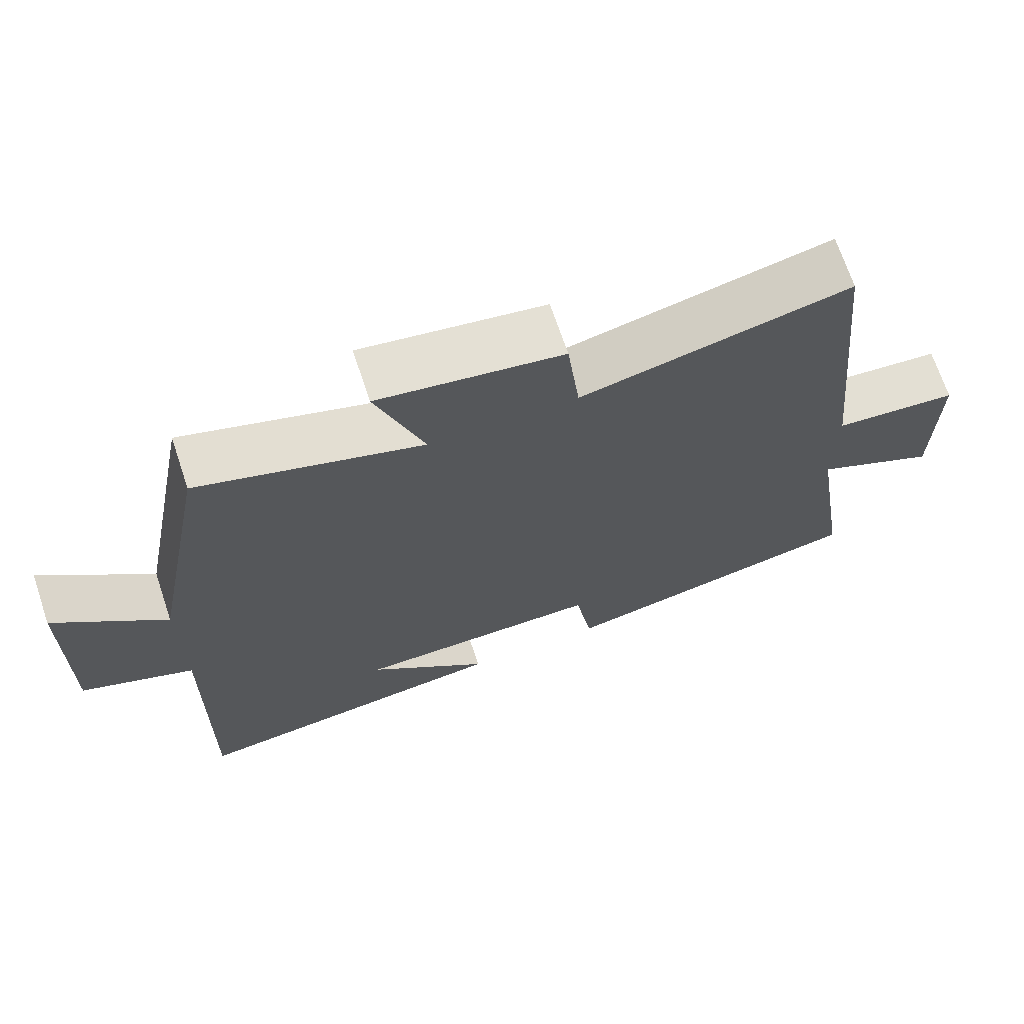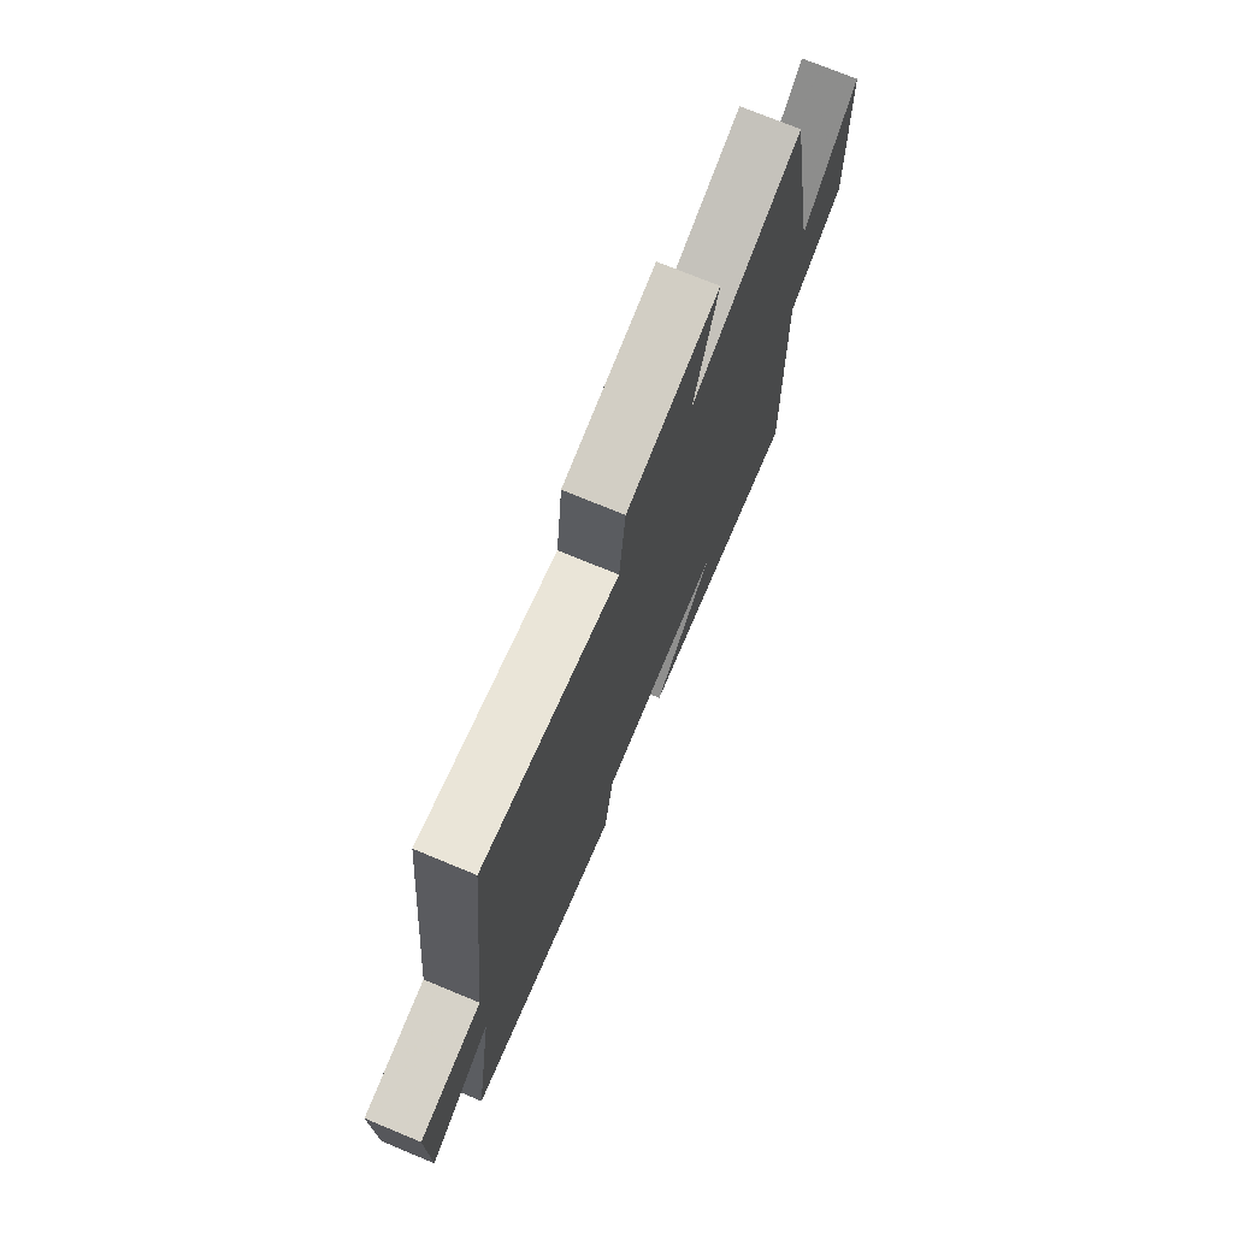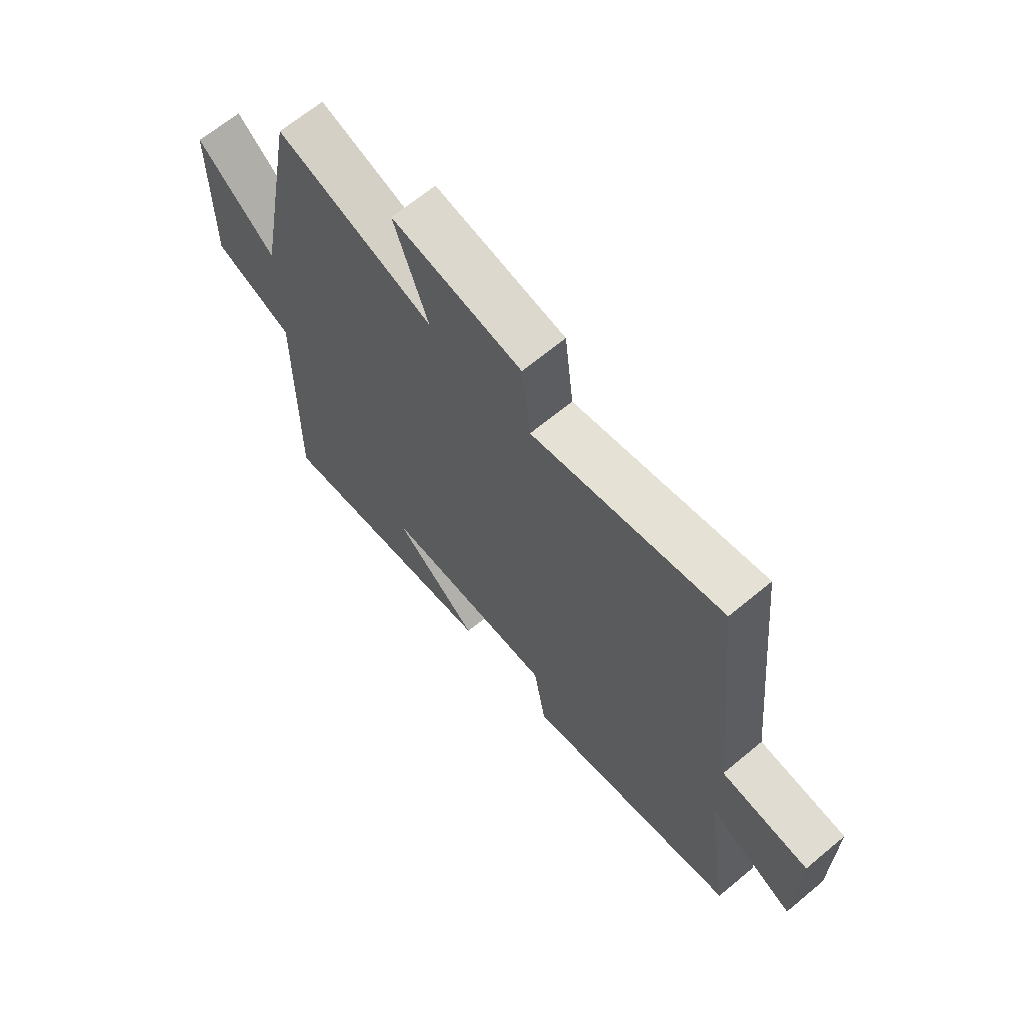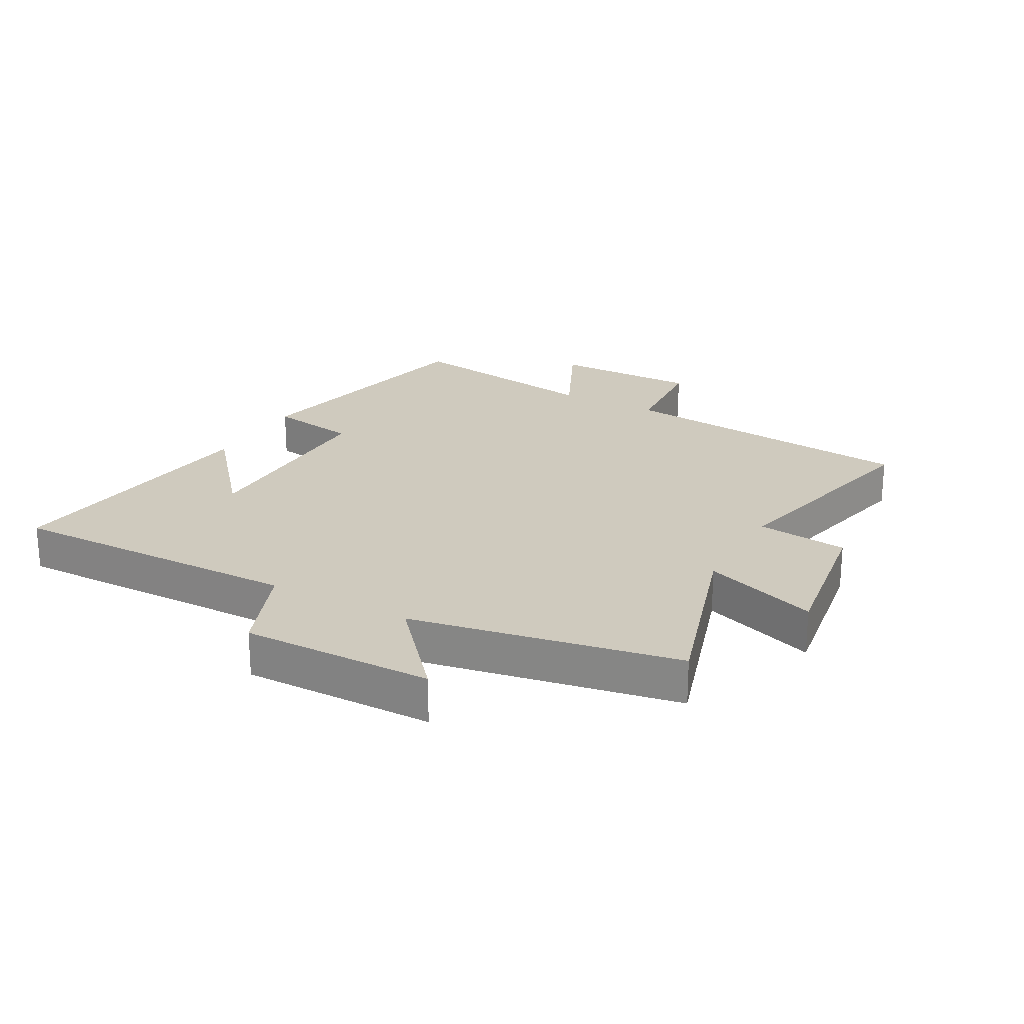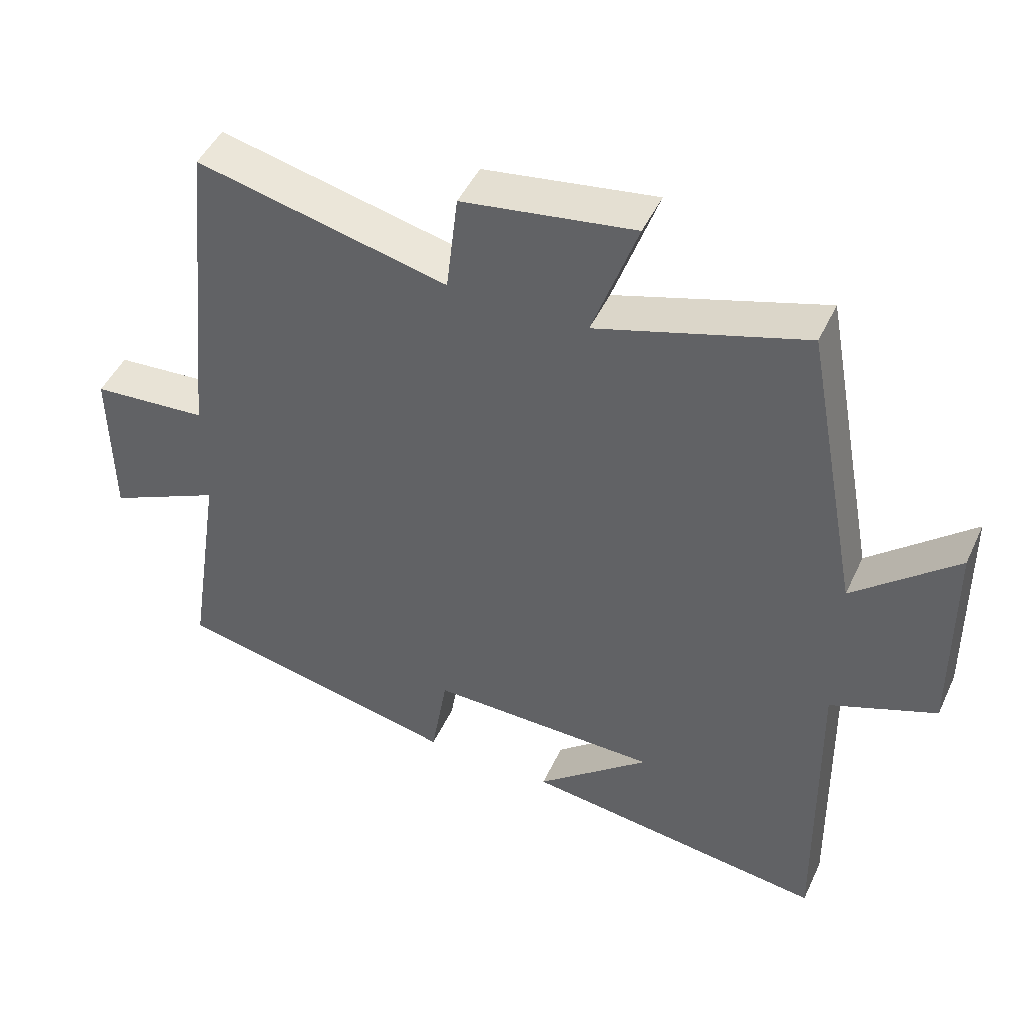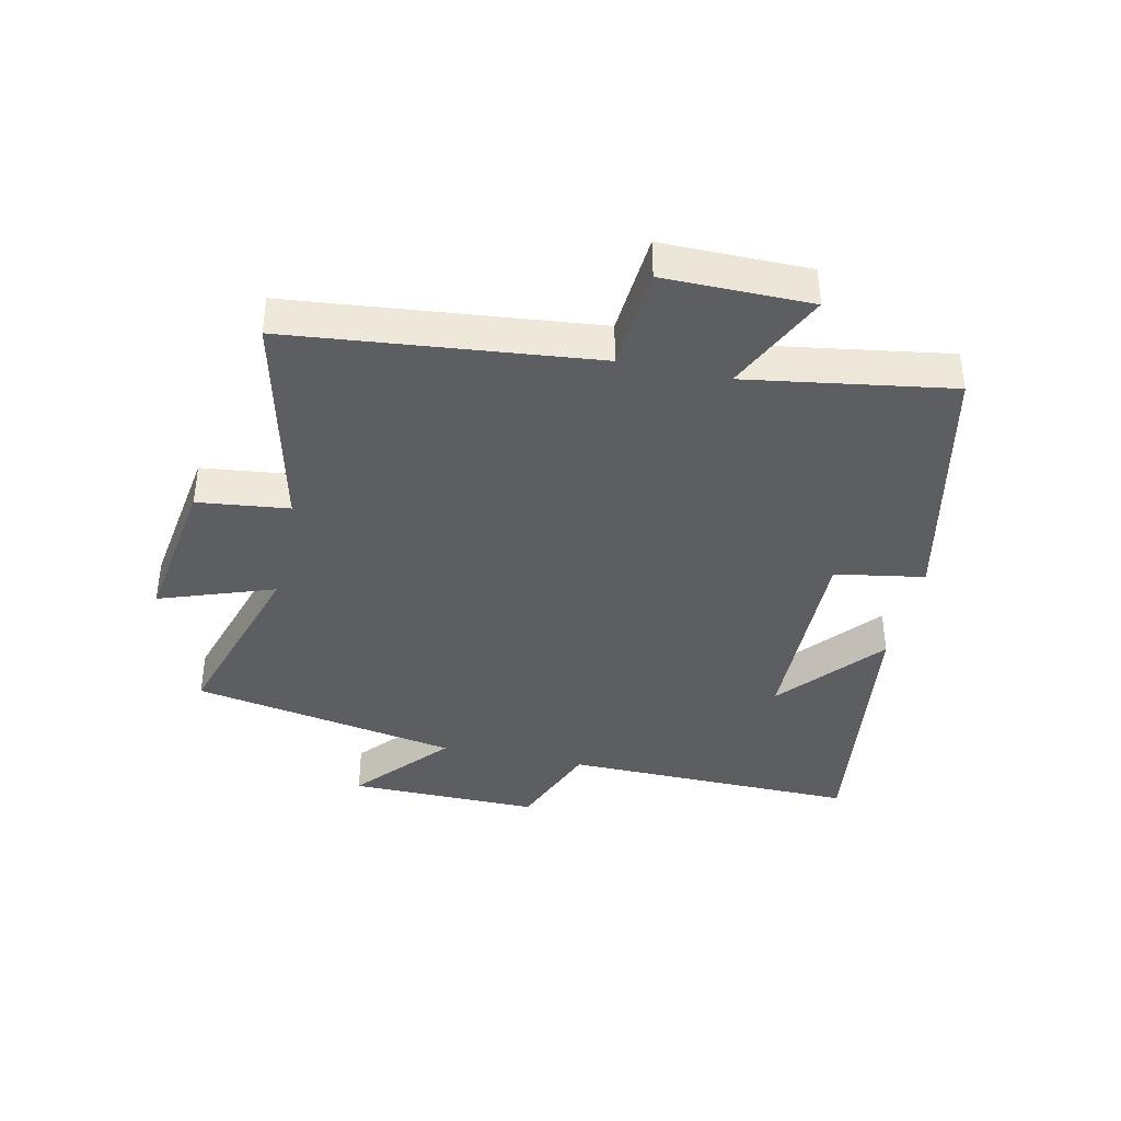
<metadata>
{"format":"obj","ext":"obj","renderer":"f3d","projection":"perspective","resolution":1024,"background":"white","views":[{"elev":69.4,"azim":-18.5,"up":"+Z"},{"elev":73.3,"azim":112.5,"up":"+Z"},{"elev":66.4,"azim":50.2,"up":"+Z"},{"elev":23.2,"azim":-61.0,"up":"+Y"},{"elev":47.0,"azim":-155.8,"up":"+Z"},{"elev":-39.3,"azim":77.8,"up":"+Y"}]}
</metadata>
<code>
v -0.508 0.07 -0.557
v -0.5 0.07 -0.079
v -0.654 0.07 -0.018
v -0.65 0.07 0.292
v -0.5 0.07 0.161
v -0.419 0.07 0.594
v -0.117 0.07 0.5
v -0.182 0.07 0.686
v 0.068 0.07 0.648
v 0.085 0.07 0.5
v 0.45 0.07 0.585
v 0.5 0.07 0.092
v 0.669 0.07 0.079
v 0.667 0.07 -0.159
v 0.5 0.07 -0.08
v 0.551 0.07 -0.411
v 0.131 0.07 -0.5
v 0.107 0.07 -0.355
v -0.229 0.07 -0.359
v -0.063 0.07 -0.5
v -0.508 0 -0.557
v -0.5 0 -0.079
v -0.654 0 -0.018
v -0.65 0 0.292
v -0.5 0 0.161
v -0.419 0 0.594
v -0.117 0 0.5
v -0.182 0 0.686
v 0.068 0 0.648
v 0.085 0 0.5
v 0.45 0 0.585
v 0.5 0 0.092
v 0.669 0 0.079
v 0.667 0 -0.159
v 0.5 0 -0.08
v 0.551 0 -0.411
v 0.131 0 -0.5
v 0.107 0 -0.355
v -0.229 0 -0.359
v -0.063 0 -0.5
f 19 20 1
f 15 16 17 18
f 15 18 19
f 12 13 14 15
f 12 15 19
f 11 12 19
f 10 11 19
f 7 8 9 10
f 19 1 2
f 10 19 2
f 7 10 2
f 5 6 7 2
f 2 3 4 5
f 21 40 39
f 38 37 36 35
f 39 38 35
f 35 34 33 32
f 39 35 32
f 39 32 31
f 39 31 30
f 30 29 28 27
f 22 21 39
f 22 39 30
f 22 30 27
f 22 27 26 25
f 25 24 23 22
f 1 21 22 2
f 2 22 23 3
f 3 23 24 4
f 4 24 25 5
f 5 25 26 6
f 6 26 27 7
f 7 27 28 8
f 8 28 29 9
f 9 29 30 10
f 10 30 31 11
f 11 31 32 12
f 12 32 33 13
f 13 33 34 14
f 14 34 35 15
f 15 35 36 16
f 16 36 37 17
f 17 37 38 18
f 18 38 39 19
f 19 39 40 20
f 20 40 21 1

</code>
